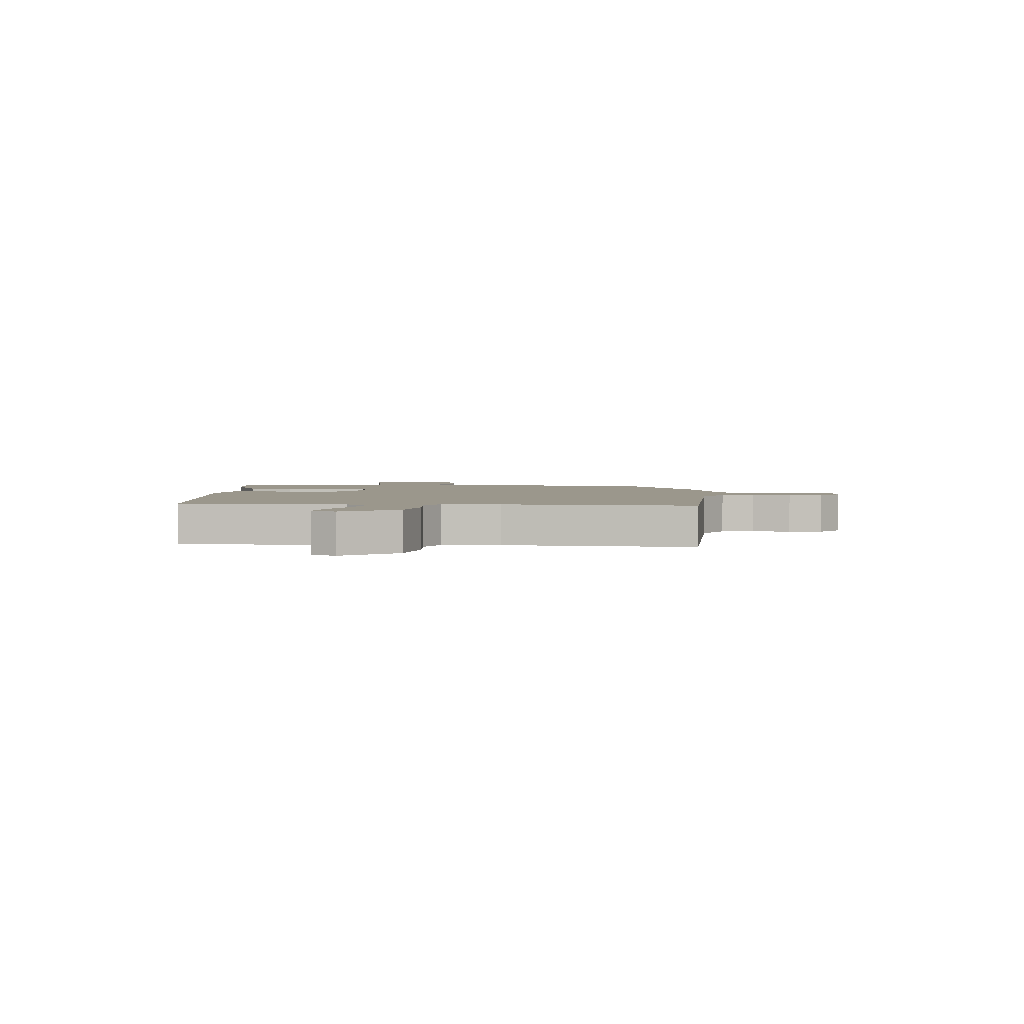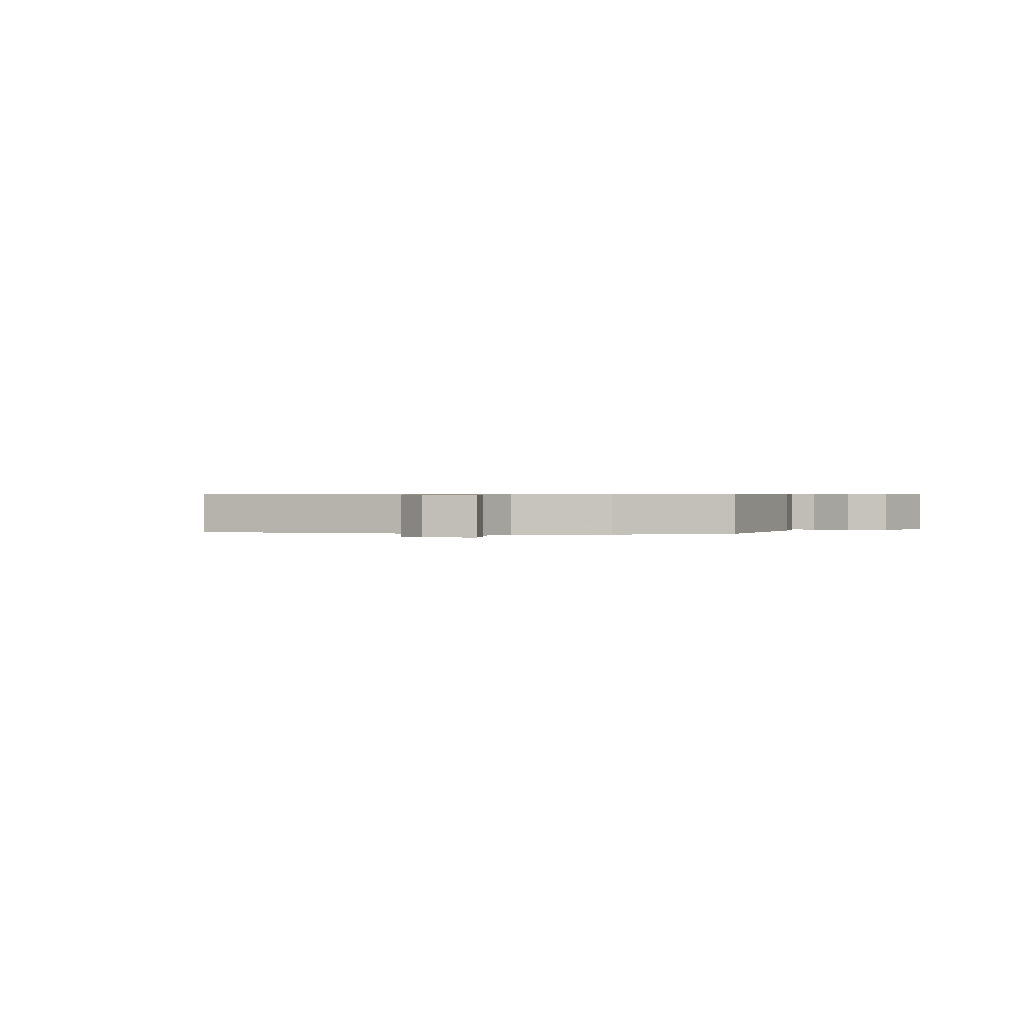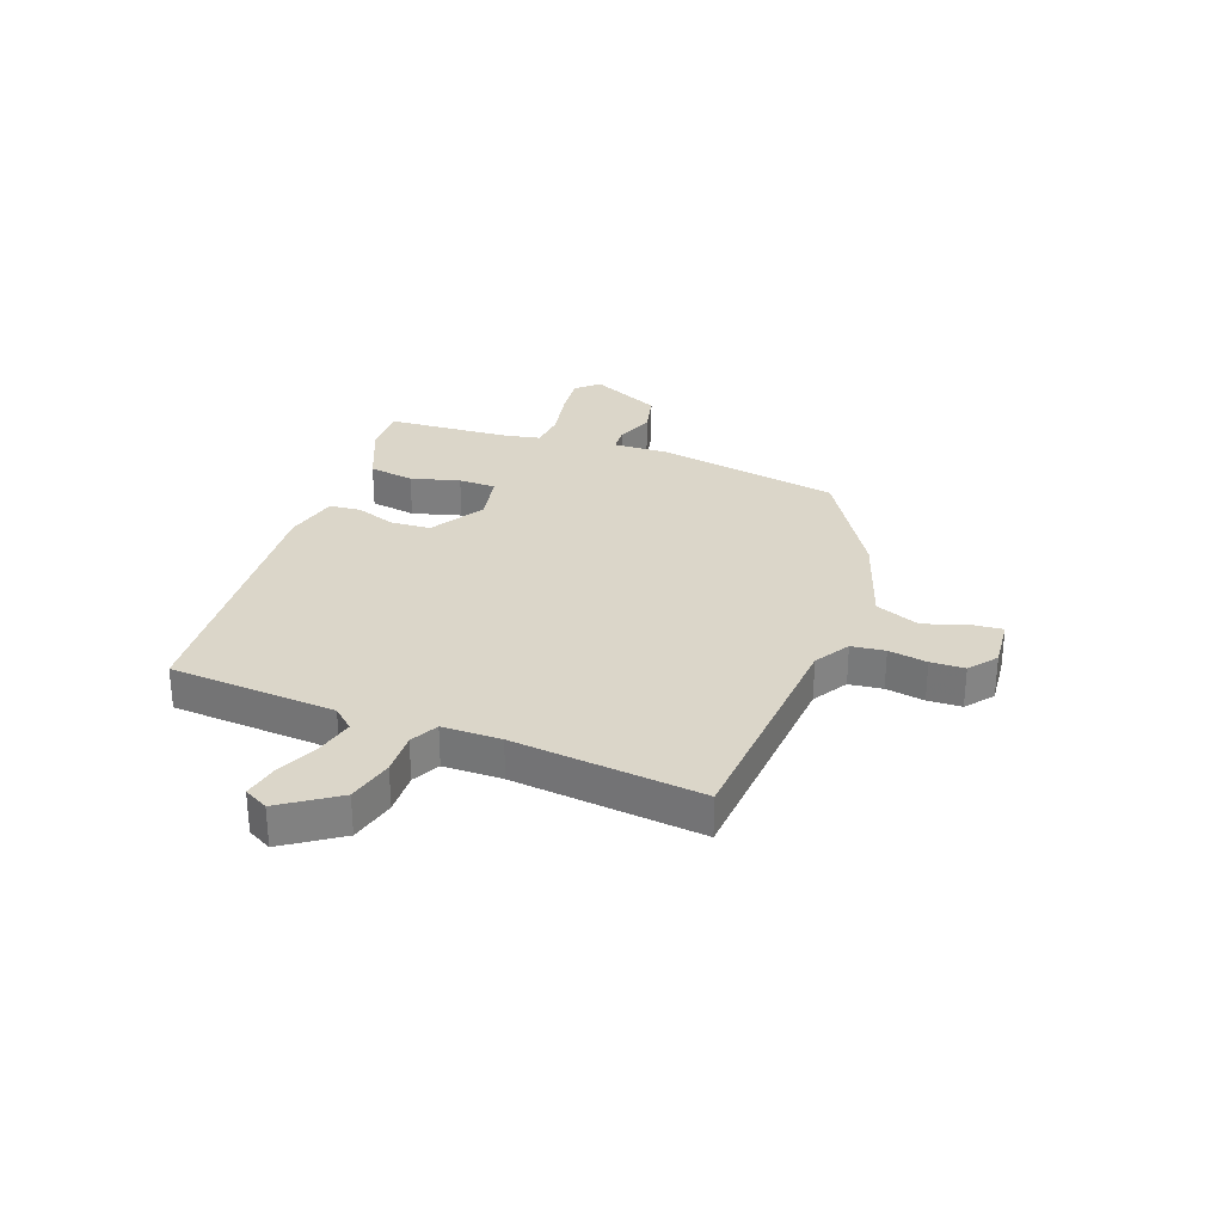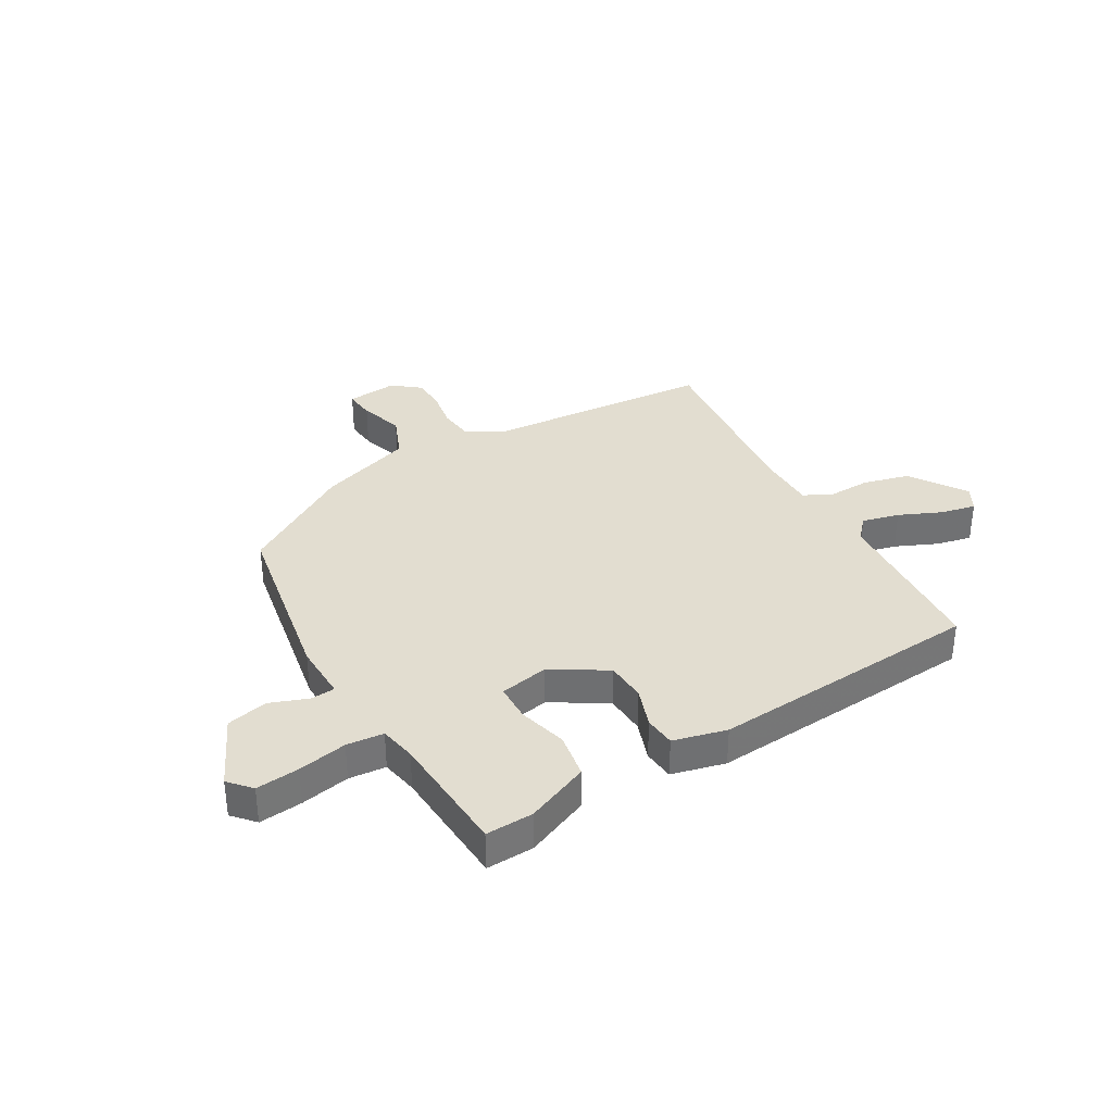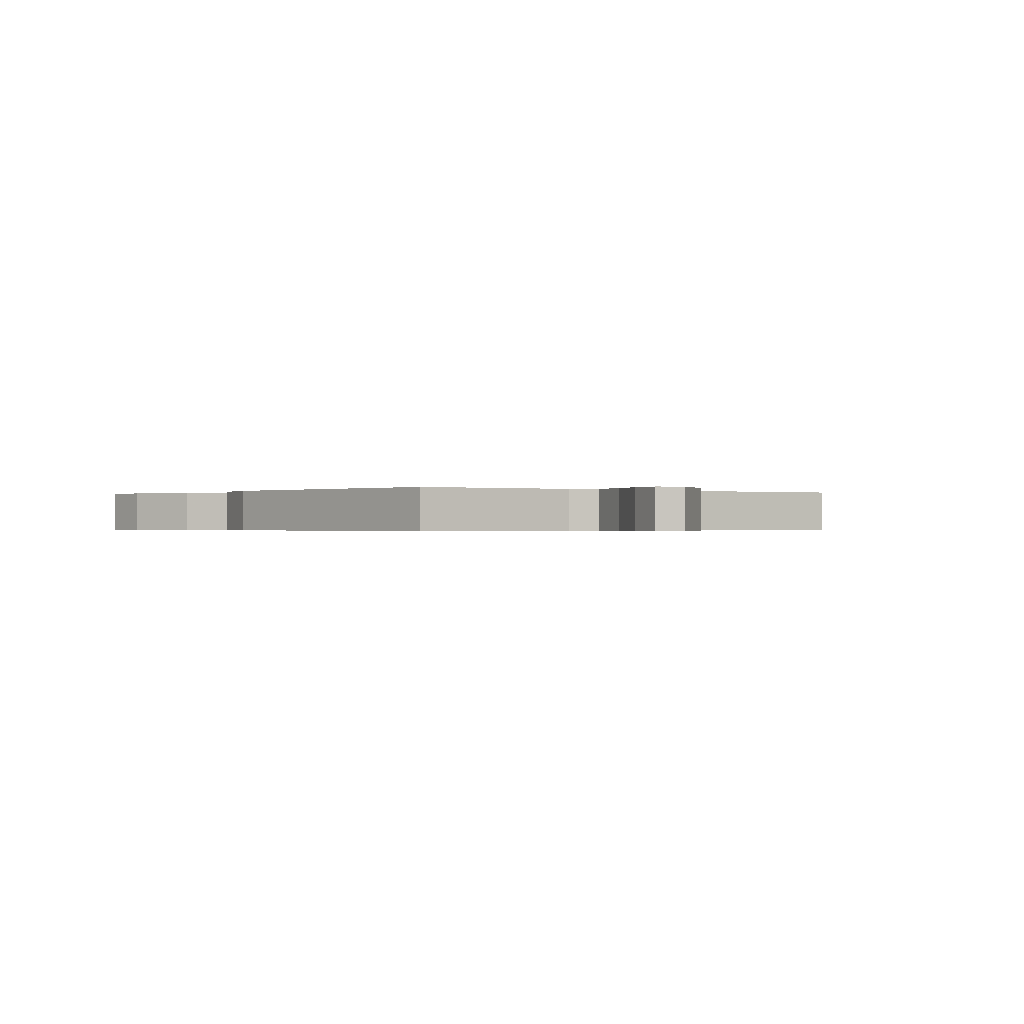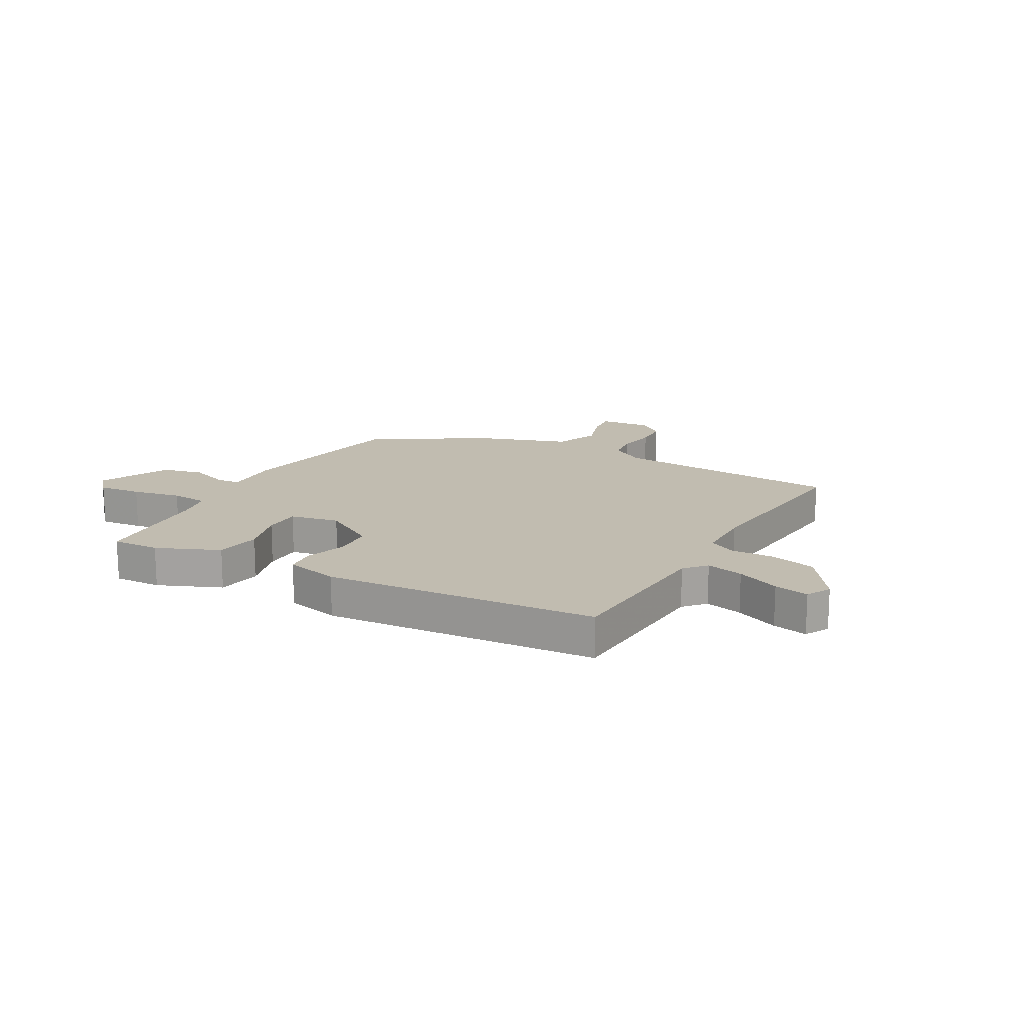
<metadata>
{"format":"obj","ext":"obj","renderer":"f3d","projection":"perspective","resolution":1024,"background":"white","views":[{"elev":2.7,"azim":95.5,"up":"+Y"},{"elev":0.6,"azim":-162.5,"up":"+Y"},{"elev":29.8,"azim":113.0,"up":"+Y"},{"elev":35.3,"azim":-27.2,"up":"+Y"},{"elev":-0.4,"azim":54.0,"up":"+Y"},{"elev":16.5,"azim":31.7,"up":"+Y"}]}
</metadata>
<code>
v 0.503 0.07 0.407
v 0.508 0.07 0.111
v 0.54 0.07 0.072
v 0.607 0.07 0.085
v 0.685 0.07 0.115
v 0.747 0.07 0.125
v 0.768 0.07 0.081
v 0.696 0.07 -0.015
v 0.613 0.07 -0.032
v 0.538 0.07 -0.026
v 0.488 0.07 -0.049
v 0.482 0.07 -0.153
v 0.5 0.07 -0.489
v 0.092 0.07 -0.5
v 0.029 0.07 -0.535
v 0.019 0.07 -0.594
v 0.027 0.07 -0.663
v 0.022 0.07 -0.723
v -0.028 0.07 -0.759
v -0.118 0.07 -0.746
v -0.11 0.07 -0.692
v -0.081 0.07 -0.616
v -0.109 0.07 -0.536
v -0.273 0.07 -0.472
v -0.464 0.07 -0.34
v -0.504 0.07 -0.017
v -0.496 0.07 0.084
v -0.539 0.07 0.089
v -0.608 0.07 0.067
v -0.68 0.07 0.087
v -0.733 0.07 0.216
v -0.696 0.07 0.253
v -0.62 0.07 0.242
v -0.534 0.07 0.221
v -0.468 0.07 0.224
v -0.452 0.07 0.288
v -0.427 0.07 0.506
v -0.343 0.07 0.499
v -0.234 0.07 0.447
v -0.225 0.07 0.366
v -0.253 0.07 0.281
v -0.255 0.07 0.215
v -0.169 0.07 0.194
v -0.07 0.07 0.248
v -0.062 0.07 0.319
v -0.083 0.07 0.391
v -0.075 0.07 0.446
v 0.021 0.07 0.465
v 0.503 0 0.407
v 0.508 0 0.111
v 0.54 0 0.072
v 0.607 0 0.085
v 0.685 0 0.115
v 0.747 0 0.125
v 0.768 0 0.081
v 0.696 0 -0.015
v 0.613 0 -0.032
v 0.538 0 -0.026
v 0.488 0 -0.049
v 0.482 0 -0.153
v 0.5 0 -0.489
v 0.092 0 -0.5
v 0.029 0 -0.535
v 0.019 0 -0.594
v 0.027 0 -0.663
v 0.022 0 -0.723
v -0.028 0 -0.759
v -0.118 0 -0.746
v -0.11 0 -0.692
v -0.081 0 -0.616
v -0.109 0 -0.536
v -0.273 0 -0.472
v -0.464 0 -0.34
v -0.504 0 -0.017
v -0.496 0 0.084
v -0.539 0 0.089
v -0.608 0 0.067
v -0.68 0 0.087
v -0.733 0 0.216
v -0.696 0 0.253
v -0.62 0 0.242
v -0.534 0 0.221
v -0.468 0 0.224
v -0.452 0 0.288
v -0.427 0 0.506
v -0.343 0 0.499
v -0.234 0 0.447
v -0.225 0 0.366
v -0.253 0 0.281
v -0.255 0 0.215
v -0.169 0 0.194
v -0.07 0 0.248
v -0.062 0 0.319
v -0.083 0 0.391
v -0.075 0 0.446
v 0.021 0 0.465
f 45 46 47 48
f 44 45 48 1
f 43 44 1 2
f 38 39 40 41
f 36 37 38 41
f 35 36 41 42
f 34 35 42 43
f 32 33 34
f 31 32 34
f 28 29 30 31
f 27 28 31 34
f 24 25 26 27
f 23 24 27 34
f 19 20 21 22
f 19 22 23
f 16 17 18 19
f 15 16 19 23
f 14 15 23 34
f 12 13 14 34
f 7 8 9 10
f 7 10 11
f 4 5 6 7
f 3 4 7 11
f 2 3 11
f 43 2 11
f 11 12 34 43
f 96 95 94 93
f 49 96 93 92
f 50 49 92 91
f 89 88 87 86
f 89 86 85 84
f 90 89 84 83
f 91 90 83 82
f 82 81 80
f 82 80 79
f 79 78 77 76
f 82 79 76 75
f 75 74 73 72
f 82 75 72 71
f 70 69 68 67
f 71 70 67
f 67 66 65 64
f 71 67 64 63
f 82 71 63 62
f 82 62 61 60
f 58 57 56 55
f 59 58 55
f 55 54 53 52
f 59 55 52 51
f 59 51 50
f 59 50 91
f 91 82 60 59
f 1 49 50 2
f 2 50 51 3
f 3 51 52 4
f 4 52 53 5
f 5 53 54 6
f 6 54 55 7
f 7 55 56 8
f 8 56 57 9
f 9 57 58 10
f 10 58 59 11
f 11 59 60 12
f 12 60 61 13
f 13 61 62 14
f 14 62 63 15
f 15 63 64 16
f 16 64 65 17
f 17 65 66 18
f 18 66 67 19
f 19 67 68 20
f 20 68 69 21
f 21 69 70 22
f 22 70 71 23
f 23 71 72 24
f 24 72 73 25
f 25 73 74 26
f 26 74 75 27
f 27 75 76 28
f 28 76 77 29
f 29 77 78 30
f 30 78 79 31
f 31 79 80 32
f 32 80 81 33
f 33 81 82 34
f 34 82 83 35
f 35 83 84 36
f 36 84 85 37
f 37 85 86 38
f 38 86 87 39
f 39 87 88 40
f 40 88 89 41
f 41 89 90 42
f 42 90 91 43
f 43 91 92 44
f 44 92 93 45
f 45 93 94 46
f 46 94 95 47
f 47 95 96 48
f 48 96 49 1

</code>
